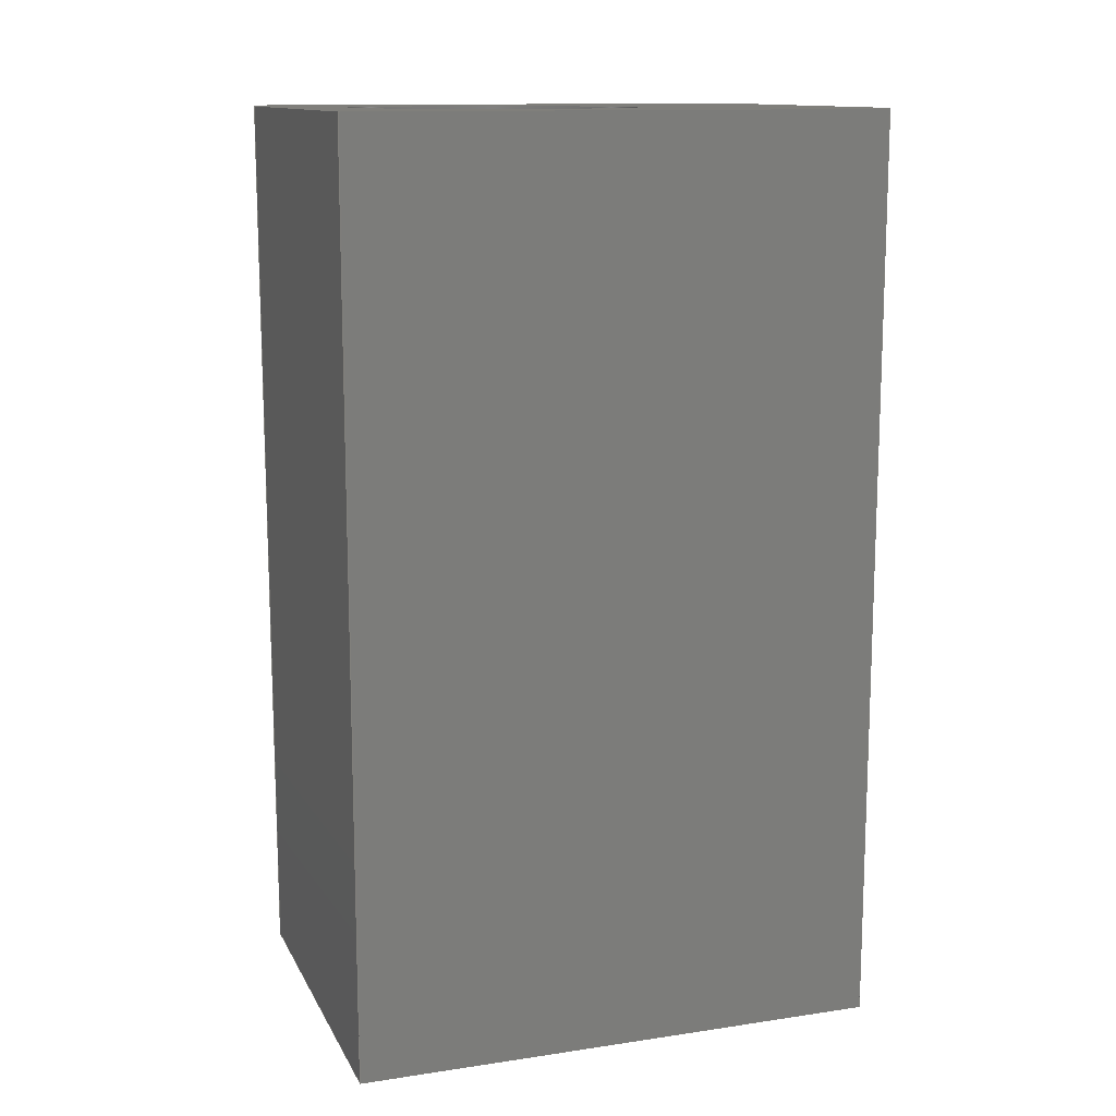
<metadata>
{"format":"step","ext":"step","renderer":"f3d","projection":"perspective","resolution":1024,"background":"white","views":[{"elev":12.9,"azim":71.2,"up":"+Z"}]}
</metadata>
<code>
ISO-10303-21;
DATA;
#1 = EDGE_CURVE ( 'NONE', #22, #177, #208, .T. ) ;
#2 = ORIENTED_EDGE ( 'NONE', *, *, #85, .T. ) ;
#3 = AXIS2_PLACEMENT_3D ( 'NONE', #191, #65, #261 ) ;
#4 = EDGE_CURVE ( 'NONE', #36, #177, #43, .T. ) ;
#5 = VECTOR ( 'NONE', #48, 39.37 ) ;
#6 = CARTESIAN_POINT ( 'NONE',  ( -0.2421, 0.07044, -0.1024 ) ) ;
#7 = DIRECTION ( 'NONE',  ( 1, 0, 0 ) ) ;
#8 = PRODUCT ( 'Screw Terminal Block 3.5mm 4-way_10', 'Screw Terminal Block 3.5mm 4-way_10', '', ( #44 ) ) ;
#9 = CLOSED_SHELL ( 'NONE', ( #312, #47, #267, #297, #72, #74, #23, #225 ) ) ;
#10 = DIRECTION ( 'NONE',  ( 1, 0, 0 ) ) ;
#11 = MANIFOLD_SOLID_BREP ( 'Body24', #9 ) ;
#12 = APPLICATION_PROTOCOL_DEFINITION ( 'international standard', 'config_control_design', 1994, #94 ) ;
#13 = FACE_BOUND ( 'NONE', #99, .T. ) ;
#14 = PERSON_AND_ORGANIZATION_ROLE ( 'creator' ) ;
#15 = DIRECTION ( 'NONE',  ( 1, 0, 0 ) ) ;
#16 = DIRECTION ( 'NONE',  ( 0, -1, 0 ) ) ;
#17 = LINE ( 'NONE', #90, #172 ) ;
#18 = DIRECTION ( 'NONE',  ( 1, 0, 0 ) ) ;
#19 = APPROVAL_PERSON_ORGANIZATION ( #130, #120, #265 ) ;
#20 = DIRECTION ( 'NONE',  ( 1, 0, 0 ) ) ;
#21 = EDGE_CURVE ( 'NONE', #22, #124, #220, .T. ) ;
#22 = VERTEX_POINT ( 'NONE', #241 ) ;
#23 = ADVANCED_FACE ( 'NONE', ( #111, #294 ), #176, .T. ) ;
#24 = CC_DESIGN_PERSON_AND_ORGANIZATION_ASSIGNMENT ( #139, #91, ( #157 ) ) ;
#25 = VECTOR ( 'NONE', #101, 39.37 ) ;
#26 = EDGE_CURVE ( 'NONE', #177, #36, #275, .T. ) ;
#27 = VERTEX_POINT ( 'NONE', #201 ) ;
#28 = CALENDAR_DATE ( 2019, 7, 10 ) ;
#29 = ORIENTED_EDGE ( 'NONE', *, *, #200, .F. ) ;
#30 = APPROVAL ( #148, 'UNSPECIFIED' ) ;
#31 = LINE ( 'NONE', #303, #160 ) ;
#32 = FACE_OUTER_BOUND ( 'NONE', #79, .T. ) ;
#33 = CC_DESIGN_SECURITY_CLASSIFICATION ( #93, ( #128 ) ) ;
#34 = PLANE ( 'NONE',  #54 ) ;
#35 = CARTESIAN_POINT ( 'NONE',  ( -0.1614, 0.1496, -0.1024 ) ) ;
#36 = VERTEX_POINT ( 'NONE', #239 ) ;
#37 = DIRECTION ( 'NONE',  ( 0, 0, 1 ) ) ;
#38 = DIRECTION ( 'NONE',  ( 0, -1, 0 ) ) ;
#39 = LINE ( 'NONE', #59, #263 ) ;
#40 = APPLICATION_CONTEXT ( 'configuration controlled 3d designs of mechanical parts and assemblies' ) ;
#41 = CARTESIAN_POINT ( 'NONE',  ( -0.1713, 0.07044, -0.1024 ) ) ;
#42 = EDGE_CURVE ( 'NONE', #27, #102, #96, .T. ) ;
#43 = CIRCLE ( 'NONE', #70, 0.03543 ) ;
#44 = MECHANICAL_CONTEXT ( 'NONE', #40, 'mechanical' ) ;
#45 = DIRECTION ( 'NONE',  ( 0, 1, 0 ) ) ;
#46 = DIRECTION ( 'NONE',  ( 1, 0, 0 ) ) ;
#47 = ADVANCED_FACE ( 'NONE', ( #254 ), #231, .F. ) ;
#48 = DIRECTION ( 'NONE',  ( 0, 0, 1 ) ) ;
#49 = LENGTH_MEASURE_WITH_UNIT ( LENGTH_MEASURE( 0.0254 ), #259 );
#50 = UNCERTAINTY_MEASURE_WITH_UNIT (LENGTH_MEASURE( 1e-05 ), #121, 'distance_accuracy_value', 'NONE');
#51 = ORIENTED_EDGE ( 'NONE', *, *, #89, .F. ) ;
#52 = ORIENTED_EDGE ( 'NONE', *, *, #163, .F. ) ;
#53 = LOCAL_TIME ( 17, 36, 11, #134 ) ;
#54 = AXIS2_PLACEMENT_3D ( 'NONE', #166, #257, #233 ) ;
#55 = DATE_AND_TIME ( #119, #53 ) ;
#56 = EDGE_CURVE ( 'NONE', #27, #271, #17, .T. ) ;
#57 = VERTEX_POINT ( 'NONE', #67 ) ;
#58 = CARTESIAN_POINT ( 'NONE',  ( -0.1614, 0.1496, 0.1142 ) ) ;
#59 = CARTESIAN_POINT ( 'NONE',  ( -0.252, 0.02362, 0.1142 ) ) ;
#60 = ORIENTED_EDGE ( 'NONE', *, *, #198, .T. ) ;
#61 = CARTESIAN_POINT ( 'NONE',  ( -0.1614, 0.02362, 0.1142 ) ) ;
#62 = CARTESIAN_POINT ( 'NONE',  ( -0.1614, 0.1496, 0.1142 ) ) ;
#63 = CC_DESIGN_PERSON_AND_ORGANIZATION_ASSIGNMENT ( #292, #14, ( #128 ) ) ;
#64 = ORIENTED_EDGE ( 'NONE', *, *, #200, .T. ) ;
#65 = DIRECTION ( 'NONE',  ( 0, 0, 1 ) ) ;
#66 = APPLICATION_PROTOCOL_DEFINITION ( 'international standard', 'config_control_design', 1994, #40 ) ;
#67 = CARTESIAN_POINT ( 'NONE',  ( -0.252, 0.02362, 0.1142 ) ) ;
#68 = DATE_AND_TIME ( #28, #216 ) ;
#69 = DATE_TIME_ROLE ( 'classification_date' ) ;
#70 = AXIS2_PLACEMENT_3D ( 'NONE', #309, #307, #20 ) ;
#71 = DIRECTION ( 'NONE',  ( 0, 0, 1 ) ) ;
#72 = ADVANCED_FACE ( 'NONE', ( #106 ), #92, .T. ) ;
#73 = ORIENTED_EDGE ( 'NONE', *, *, #135, .F. ) ;
#74 = ADVANCED_FACE ( 'NONE', ( #32 ), #244, .T. ) ;
#75 = CC_DESIGN_APPROVAL ( #30, ( #157 ) ) ;
#76 = LINE ( 'NONE', #117, #289 ) ;
#77 = EDGE_CURVE ( 'NONE', #189, #57, #151, .T. ) ;
#78 = LINE ( 'NONE', #97, #25 ) ;
#79 = EDGE_LOOP ( 'NONE', ( #236, #268, #29, #73 ) ) ;
#80 = VECTOR ( 'NONE', #212, 39.37 ) ;
#81 = ORIENTED_EDGE ( 'NONE', *, *, #1, .T. ) ;
#82 = DIRECTION ( 'NONE',  ( 1, 0, 0 ) ) ;
#83 = APPROVAL_DATE_TIME ( #276, #120 ) ;
#84 = PERSON ( 'UNSPECIFIED', 'UNSPECIFIED', 'UNSPECIFIED', ('UNSPECIFIED'), ('UNSPECIFIED'), ('UNSPECIFIED') ) ;
#85 = EDGE_CURVE ( 'NONE', #271, #205, #156, .T. ) ;
#86 = CARTESIAN_POINT ( 'NONE',  ( -0.252, 0.1496, -0.1024 ) ) ;
#87 = ORIENTED_EDGE ( 'NONE', *, *, #4, .F. ) ;
#88 = DIRECTION ( 'NONE',  ( 0, 1, 0 ) ) ;
#89 = EDGE_CURVE ( 'NONE', #271, #253, #78, .T. ) ;
#90 = CARTESIAN_POINT ( 'NONE',  ( -0.1614, 0.02362, -0.1024 ) ) ;
#91 = PERSON_AND_ORGANIZATION_ROLE ( 'creator' ) ;
#92 = PLANE ( 'NONE',  #290 ) ;
#93 = SECURITY_CLASSIFICATION ( '', '', #196 ) ;
#94 = APPLICATION_CONTEXT ( 'configuration controlled 3d designs of mechanical parts and assemblies' ) ;
#95 = CARTESIAN_POINT ( 'NONE',  ( -0.252, 0.1496, -0.1024 ) ) ;
#96 = LINE ( 'NONE', #286, #5 ) ;
#97 = CARTESIAN_POINT ( 'NONE',  ( -0.1614, 0.1496, -0.1024 ) ) ;
#98 = EDGE_CURVE ( 'NONE', #124, #22, #132, .T. ) ;
#99 = EDGE_LOOP ( 'NONE', ( #184, #250 ) ) ;
#100 = APPROVAL_DATE_TIME ( #110, #30 ) ;
#101 = DIRECTION ( 'NONE',  ( -1, 2.414e-16, 0 ) ) ;
#102 = VERTEX_POINT ( 'NONE', #61 ) ;
#103 =( GEOMETRIC_REPRESENTATION_CONTEXT ( 3 ) GLOBAL_UNCERTAINTY_ASSIGNED_CONTEXT ( ( #50 ) ) GLOBAL_UNIT_ASSIGNED_CONTEXT ( ( #121, #114, #140 ) ) REPRESENTATION_CONTEXT ( 'NONE', 'WORKASPACE' ) );
#104 = FACE_OUTER_BOUND ( 'NONE', #304, .T. ) ;
#105 = PRODUCT_DEFINITION_SHAPE ( 'NONE', 'NONE',  #157 ) ;
#106 = FACE_OUTER_BOUND ( 'NONE', #192, .T. ) ;
#107 = PERSON_AND_ORGANIZATION ( #84, #246 ) ;
#108 = ORIENTED_EDGE ( 'NONE', *, *, #42, .F. ) ;
#109 = EDGE_CURVE ( 'NONE', #124, #36, #248, .T. ) ;
#110 = DATE_AND_TIME ( #178, #269 ) ;
#111 = FACE_OUTER_BOUND ( 'NONE', #202, .T. ) ;
#112 = AXIS2_PLACEMENT_3D ( 'NONE', #152, #71, #150 ) ;
#113 = LINE ( 'NONE', #62, #308 ) ;
#114 =( NAMED_UNIT ( * ) PLANE_ANGLE_UNIT ( ) SI_UNIT ( $, .RADIAN. ) );
#115 = DIRECTION ( 'NONE',  ( 0, 0, -1 ) ) ;
#116 = DIMENSIONAL_EXPONENTS ( 1, 0, 0, 0, 0, 0, 0 ) ;
#117 = CARTESIAN_POINT ( 'NONE',  ( -0.252, 0.1496, -0.1024 ) ) ;
#118 = EDGE_LOOP ( 'NONE', ( #230, #310, #129, #272 ) ) ;
#119 = CALENDAR_DATE ( 2019, 7, 10 ) ;
#120 = APPROVAL ( #194, 'UNSPECIFIED' ) ;
#121 =( CONVERSION_BASED_UNIT ( 'INCH', #49 ) LENGTH_UNIT ( ) NAMED_UNIT ( #116 ) );
#122 = CARTESIAN_POINT ( 'NONE',  ( -0.2067, 0.07044, -0.1024 ) ) ;
#123 = EDGE_LOOP ( 'NONE', ( #247, #2, #167, #108 ) ) ;
#124 = VERTEX_POINT ( 'NONE', #6 ) ;
#125 = PERSON_AND_ORGANIZATION_ROLE ( 'design_owner' ) ;
#126 = DIRECTION ( 'NONE',  ( 0, 0, 1 ) ) ;
#127 = DIRECTION ( 'NONE',  ( 0, 0, -1 ) ) ;
#128 = PRODUCT_DEFINITION_FORMATION_WITH_SPECIFIED_SOURCE ( 'ANY', '', #8, .NOT_KNOWN. ) ;
#129 = ORIENTED_EDGE ( 'NONE', *, *, #26, .F. ) ;
#130 = PERSON_AND_ORGANIZATION ( #84, #246 ) ;
#131 = ORIENTED_EDGE ( 'NONE', *, *, #4, .T. ) ;
#132 = CIRCLE ( 'NONE', #137, 0.03543 ) ;
#133 = PRODUCT_RELATED_PRODUCT_CATEGORY ( 'detail', '', ( #8 ) ) ;
#134 = COORDINATED_UNIVERSAL_TIME_OFFSET ( 5, 0, .BEHIND. ) ;
#135 = EDGE_CURVE ( 'NONE', #253, #143, #227, .T. ) ;
#136 = ORIENTED_EDGE ( 'NONE', *, *, #42, .T. ) ;
#137 = AXIS2_PLACEMENT_3D ( 'NONE', #301, #115, #296 ) ;
#138 = EDGE_LOOP ( 'NONE', ( #179, #154, #81, #87 ) ) ;
#139 = PERSON_AND_ORGANIZATION ( #84, #246 ) ;
#140 =( NAMED_UNIT ( * ) SI_UNIT ( $, .STERADIAN. ) SOLID_ANGLE_UNIT ( ) );
#141 = DIRECTION ( 'NONE',  ( 0, 0, 1 ) ) ;
#142 = AXIS2_PLACEMENT_3D ( 'NONE', #122, #282, #18 ) ;
#143 = VERTEX_POINT ( 'NONE', #281 ) ;
#144 = DIRECTION ( 'NONE',  ( -1, 2.414e-16, 0 ) ) ;
#145 = CARTESIAN_POINT ( 'NONE',  ( -0.252, 0.02362, -0.1024 ) ) ;
#146 = DIRECTION ( 'NONE',  ( 0, 0, 1 ) ) ;
#147 = SHAPE_DEFINITION_REPRESENTATION ( #105, #273 ) ;
#148 = APPROVAL_STATUS ( 'not_yet_approved' ) ;
#149 = DIRECTION ( 'NONE',  ( -1, 0, 0 ) ) ;
#150 = DIRECTION ( 'NONE',  ( 1, 0, 0 ) ) ;
#151 = LINE ( 'NONE', #219, #193 ) ;
#152 = CARTESIAN_POINT ( 'NONE',  ( -0.2067, 0.07044, -0.1024 ) ) ;
#153 = LOCAL_TIME ( 17, 36, 11, #211 ) ;
#154 = ORIENTED_EDGE ( 'NONE', *, *, #98, .T. ) ;
#155 = AXIS2_PLACEMENT_3D ( 'NONE', #190, #10, #88 ) ;
#156 = LINE ( 'NONE', #243, #161 ) ;
#157 = PRODUCT_DEFINITION ( 'UNKNOWN', '', #128, #159 ) ;
#158 = ORIENTED_EDGE ( 'NONE', *, *, #56, .F. ) ;
#159 = DESIGN_CONTEXT ( 'detailed design', #94, 'design' ) ;
#160 = VECTOR ( 'NONE', #209, 39.37 ) ;
#161 = VECTOR ( 'NONE', #197, 39.37 ) ;
#162 = ORIENTED_EDGE ( 'NONE', *, *, #163, .T. ) ;
#163 = EDGE_CURVE ( 'NONE', #205, #143, #113, .T. ) ;
#164 = EDGE_LOOP ( 'NONE', ( #291, #51, #158, #213 ) ) ;
#165 = CALENDAR_DATE ( 2019, 7, 10 ) ;
#166 = CARTESIAN_POINT ( 'NONE',  ( -0.2067, 0.08661, -0.1024 ) ) ;
#167 = ORIENTED_EDGE ( 'NONE', *, *, #229, .F. ) ;
#168 = DIRECTION ( 'NONE',  ( -1, 2.414e-16, 0 ) ) ;
#169 = PLANE ( 'NONE',  #155 ) ;
#170 = CC_DESIGN_APPROVAL ( #120, ( #93 ) ) ;
#171 = APPROVAL_ROLE ( '' ) ;
#172 = VECTOR ( 'NONE', #45, 39.37 ) ;
#173 = DIRECTION ( 'NONE',  ( 0, -1, 0 ) ) ;
#174 = COORDINATED_UNIVERSAL_TIME_OFFSET ( 5, 0, .BEHIND. ) ;
#175 = CC_DESIGN_PERSON_AND_ORGANIZATION_ASSIGNMENT ( #238, #217, ( #128 ) ) ;
#176 = PLANE ( 'NONE',  #215 ) ;
#177 = VERTEX_POINT ( 'NONE', #210 ) ;
#178 = CALENDAR_DATE ( 2019, 7, 10 ) ;
#179 = ORIENTED_EDGE ( 'NONE', *, *, #109, .F. ) ;
#180 = CC_DESIGN_PERSON_AND_ORGANIZATION_ASSIGNMENT ( #107, #218, ( #93 ) ) ;
#181 = APPROVAL_DATE_TIME ( #55, #285 ) ;
#182 = FACE_OUTER_BOUND ( 'NONE', #164, .T. ) ;
#183 = CARTESIAN_POINT ( 'NONE',  ( -0.252, 0.1496, 0.1142 ) ) ;
#184 = ORIENTED_EDGE ( 'NONE', *, *, #21, .F. ) ;
#185 = VECTOR ( 'NONE', #141, 39.37 ) ;
#186 = AXIS2_PLACEMENT_3D ( 'NONE', #222, #127, #195 ) ;
#187 = CARTESIAN_POINT ( 'NONE',  ( -0.252, 0.1496, -0.1024 ) ) ;
#188 = CARTESIAN_POINT ( 'NONE',  ( -0.1614, 0.02362, 0.1142 ) ) ;
#189 = VERTEX_POINT ( 'NONE', #145 ) ;
#190 = CARTESIAN_POINT ( 'NONE',  ( -0.1614, 0.02362, -0.1024 ) ) ;
#191 = CARTESIAN_POINT ( 'NONE',  ( 0, 0, 0 ) ) ;
#192 = EDGE_LOOP ( 'NONE', ( #60, #136, #288, #224 ) ) ;
#193 = VECTOR ( 'NONE', #126, 39.37 ) ;
#194 = APPROVAL_STATUS ( 'not_yet_approved' ) ;
#195 = DIRECTION ( 'NONE',  ( 1, 0, 0 ) ) ;
#196 = SECURITY_CLASSIFICATION_LEVEL ( 'unclassified' ) ;
#197 = DIRECTION ( 'NONE',  ( 0, 0, 1 ) ) ;
#198 = EDGE_CURVE ( 'NONE', #189, #27, #31, .T. ) ;
#199 = PERSON_AND_ORGANIZATION ( #84, #246 ) ;
#200 = EDGE_CURVE ( 'NONE', #143, #57, #295, .T. ) ;
#201 = CARTESIAN_POINT ( 'NONE',  ( -0.1614, 0.02362, -0.1024 ) ) ;
#202 = EDGE_LOOP ( 'NONE', ( #64, #277, #313, #162 ) ) ;
#203 = CYLINDRICAL_SURFACE ( 'NONE', #204, 0.03543 ) ;
#204 = AXIS2_PLACEMENT_3D ( 'NONE', #237, #279, #82 ) ;
#205 = VERTEX_POINT ( 'NONE', #58 ) ;
#206 = FACE_OUTER_BOUND ( 'NONE', #118, .T. ) ;
#207 = CC_DESIGN_DATE_AND_TIME_ASSIGNMENT ( #252, #69, ( #93 ) ) ;
#208 = LINE ( 'NONE', #41, #242 ) ;
#209 = DIRECTION ( 'NONE',  ( 1, 0, 0 ) ) ;
#210 = CARTESIAN_POINT ( 'NONE',  ( -0.1713, 0.07044, 0.1142 ) ) ;
#211 = COORDINATED_UNIVERSAL_TIME_OFFSET ( 5, 0, .BEHIND. ) ;
#212 = DIRECTION ( 'NONE',  ( 0, 1, 0 ) ) ;
#213 = ORIENTED_EDGE ( 'NONE', *, *, #198, .F. ) ;
#214 = CARTESIAN_POINT ( 'NONE',  ( -0.1614, 0.1496, -0.1024 ) ) ;
#215 = AXIS2_PLACEMENT_3D ( 'NONE', #264, #146, #46 ) ;
#216 = LOCAL_TIME ( 17, 36, 11, #174 ) ;
#217 = PERSON_AND_ORGANIZATION_ROLE ( 'design_supplier' ) ;
#218 = PERSON_AND_ORGANIZATION_ROLE ( 'classification_officer' ) ;
#219 = CARTESIAN_POINT ( 'NONE',  ( -0.252, 0.02362, -0.1024 ) ) ;
#220 = CIRCLE ( 'NONE', #142, 0.03543 ) ;
#221 = DIRECTION ( 'NONE',  ( 0, 0, 1 ) ) ;
#222 = CARTESIAN_POINT ( 'NONE',  ( -0.2067, 0.07044, 0.1142 ) ) ;
#223 = CALENDAR_DATE ( 2019, 7, 10 ) ;
#224 = ORIENTED_EDGE ( 'NONE', *, *, #77, .F. ) ;
#225 = ADVANCED_FACE ( 'NONE', ( #182, #13 ), #34, .F. ) ;
#226 = PERSON_AND_ORGANIZATION ( #84, #246 ) ;
#227 = LINE ( 'NONE', #187, #266 ) ;
#228 = LOCAL_TIME ( 17, 36, 11, #287 ) ;
#229 = EDGE_CURVE ( 'NONE', #102, #205, #249, .T. ) ;
#230 = ORIENTED_EDGE ( 'NONE', *, *, #21, .T. ) ;
#231 = CYLINDRICAL_SURFACE ( 'NONE', #112, 0.03543 ) ;
#232 = COORDINATED_UNIVERSAL_TIME_OFFSET ( 5, 0, .BEHIND. ) ;
#233 = DIRECTION ( 'NONE',  ( 1, 0, 0 ) ) ;
#234 = CARTESIAN_POINT ( 'NONE',  ( -0.2421, 0.07044, -0.1024 ) ) ;
#235 = DIRECTION ( 'NONE',  ( 0, -1, 0 ) ) ;
#236 = ORIENTED_EDGE ( 'NONE', *, *, #256, .T. ) ;
#237 = CARTESIAN_POINT ( 'NONE',  ( -0.2067, 0.07044, -0.1024 ) ) ;
#238 = PERSON_AND_ORGANIZATION ( #84, #246 ) ;
#239 = CARTESIAN_POINT ( 'NONE',  ( -0.2421, 0.07044, 0.1142 ) ) ;
#240 = APPROVAL_ROLE ( '' ) ;
#241 = CARTESIAN_POINT ( 'NONE',  ( -0.1713, 0.07044, -0.1024 ) ) ;
#242 = VECTOR ( 'NONE', #221, 39.37 ) ;
#243 = CARTESIAN_POINT ( 'NONE',  ( -0.1614, 0.1496, -0.1024 ) ) ;
#244 = PLANE ( 'NONE',  #270 ) ;
#245 = ORIENTED_EDGE ( 'NONE', *, *, #85, .F. ) ;
#246 = ORGANIZATION ( 'UNSPECIFIED', 'UNSPECIFIED', '' ) ;
#247 = ORIENTED_EDGE ( 'NONE', *, *, #56, .T. ) ;
#248 = LINE ( 'NONE', #234, #185 ) ;
#249 = LINE ( 'NONE', #188, #80 ) ;
#250 = ORIENTED_EDGE ( 'NONE', *, *, #98, .F. ) ;
#251 = CC_DESIGN_DATE_AND_TIME_ASSIGNMENT ( #68, #283, ( #157 ) ) ;
#252 = DATE_AND_TIME ( #165, #228 ) ;
#253 = VERTEX_POINT ( 'NONE', #86 ) ;
#254 = FACE_OUTER_BOUND ( 'NONE', #138, .T. ) ;
#255 = APPROVAL_PERSON_ORGANIZATION ( #314, #285, #171 ) ;
#256 = EDGE_CURVE ( 'NONE', #253, #189, #76, .T. ) ;
#257 = DIRECTION ( 'NONE',  ( 0, 0, 1 ) ) ;
#258 = ORIENTED_EDGE ( 'NONE', *, *, #135, .T. ) ;
#259 =( LENGTH_UNIT ( ) NAMED_UNIT ( * ) SI_UNIT ( $, .METRE. ) );
#260 = CC_DESIGN_APPROVAL ( #285, ( #128 ) ) ;
#261 = DIRECTION ( 'NONE',  ( 1, 0, 0 ) ) ;
#262 = CARTESIAN_POINT ( 'NONE',  ( -0.252, 0.02362, -0.1024 ) ) ;
#263 = VECTOR ( 'NONE', #7, 39.37 ) ;
#264 = CARTESIAN_POINT ( 'NONE',  ( -0.2067, 0.08661, 0.1142 ) ) ;
#265 = APPROVAL_ROLE ( '' ) ;
#266 = VECTOR ( 'NONE', #37, 39.37 ) ;
#267 = ADVANCED_FACE ( 'NONE', ( #104 ), #278, .T. ) ;
#268 = ORIENTED_EDGE ( 'NONE', *, *, #77, .T. ) ;
#269 = LOCAL_TIME ( 17, 36, 11, #232 ) ;
#270 = AXIS2_PLACEMENT_3D ( 'NONE', #95, #149, #16 ) ;
#271 = VERTEX_POINT ( 'NONE', #214 ) ;
#272 = ORIENTED_EDGE ( 'NONE', *, *, #1, .F. ) ;
#273 = ADVANCED_BREP_SHAPE_REPRESENTATION ( 'Screw Terminal Block 3.5mm 4-way_10', ( #11, #3 ), #103 ) ;
#274 = APPROVAL_PERSON_ORGANIZATION ( #226, #30, #240 ) ;
#275 = CIRCLE ( 'NONE', #186, 0.03543 ) ;
#276 = DATE_AND_TIME ( #223, #153 ) ;
#277 = ORIENTED_EDGE ( 'NONE', *, *, #305, .T. ) ;
#278 = PLANE ( 'NONE',  #293 ) ;
#279 = DIRECTION ( 'NONE',  ( 0, 0, 1 ) ) ;
#280 = VECTOR ( 'NONE', #235, 39.37 ) ;
#281 = CARTESIAN_POINT ( 'NONE',  ( -0.252, 0.1496, 0.1142 ) ) ;
#282 = DIRECTION ( 'NONE',  ( 0, 0, -1 ) ) ;
#283 = DATE_TIME_ROLE ( 'creation_date' ) ;
#284 = ORIENTED_EDGE ( 'NONE', *, *, #26, .T. ) ;
#285 = APPROVAL ( #306, 'UNSPECIFIED' ) ;
#286 = CARTESIAN_POINT ( 'NONE',  ( -0.1614, 0.02362, -0.1024 ) ) ;
#287 = COORDINATED_UNIVERSAL_TIME_OFFSET ( 5, 0, .BEHIND. ) ;
#288 = ORIENTED_EDGE ( 'NONE', *, *, #305, .F. ) ;
#289 = VECTOR ( 'NONE', #38, 39.37 ) ;
#290 = AXIS2_PLACEMENT_3D ( 'NONE', #262, #173, #15 ) ;
#291 = ORIENTED_EDGE ( 'NONE', *, *, #256, .F. ) ;
#292 = PERSON_AND_ORGANIZATION ( #84, #246 ) ;
#293 = AXIS2_PLACEMENT_3D ( 'NONE', #35, #299, #168 ) ;
#294 = FACE_BOUND ( 'NONE', #302, .T. ) ;
#295 = LINE ( 'NONE', #183, #280 ) ;
#296 = DIRECTION ( 'NONE',  ( 1, 0, 0 ) ) ;
#297 = ADVANCED_FACE ( 'NONE', ( #300 ), #169, .T. ) ;
#298 = ORIENTED_EDGE ( 'NONE', *, *, #89, .T. ) ;
#299 = DIRECTION ( 'NONE',  ( 2.414e-16, 1, 0 ) ) ;
#300 = FACE_OUTER_BOUND ( 'NONE', #123, .T. ) ;
#301 = CARTESIAN_POINT ( 'NONE',  ( -0.2067, 0.07044, -0.1024 ) ) ;
#302 = EDGE_LOOP ( 'NONE', ( #284, #131 ) ) ;
#303 = CARTESIAN_POINT ( 'NONE',  ( -0.252, 0.02362, -0.1024 ) ) ;
#304 = EDGE_LOOP ( 'NONE', ( #298, #258, #52, #245 ) ) ;
#305 = EDGE_CURVE ( 'NONE', #57, #102, #39, .T. ) ;
#306 = APPROVAL_STATUS ( 'not_yet_approved' ) ;
#307 = DIRECTION ( 'NONE',  ( 0, 0, -1 ) ) ;
#308 = VECTOR ( 'NONE', #144, 39.37 ) ;
#309 = CARTESIAN_POINT ( 'NONE',  ( -0.2067, 0.07044, 0.1142 ) ) ;
#310 = ORIENTED_EDGE ( 'NONE', *, *, #109, .T. ) ;
#311 = CC_DESIGN_PERSON_AND_ORGANIZATION_ASSIGNMENT ( #199, #125, ( #8 ) ) ;
#312 = ADVANCED_FACE ( 'NONE', ( #206 ), #203, .F. ) ;
#313 = ORIENTED_EDGE ( 'NONE', *, *, #229, .T. ) ;
#314 = PERSON_AND_ORGANIZATION ( #84, #246 ) ;
ENDSEC;
END-ISO-10303-21;

</code>
